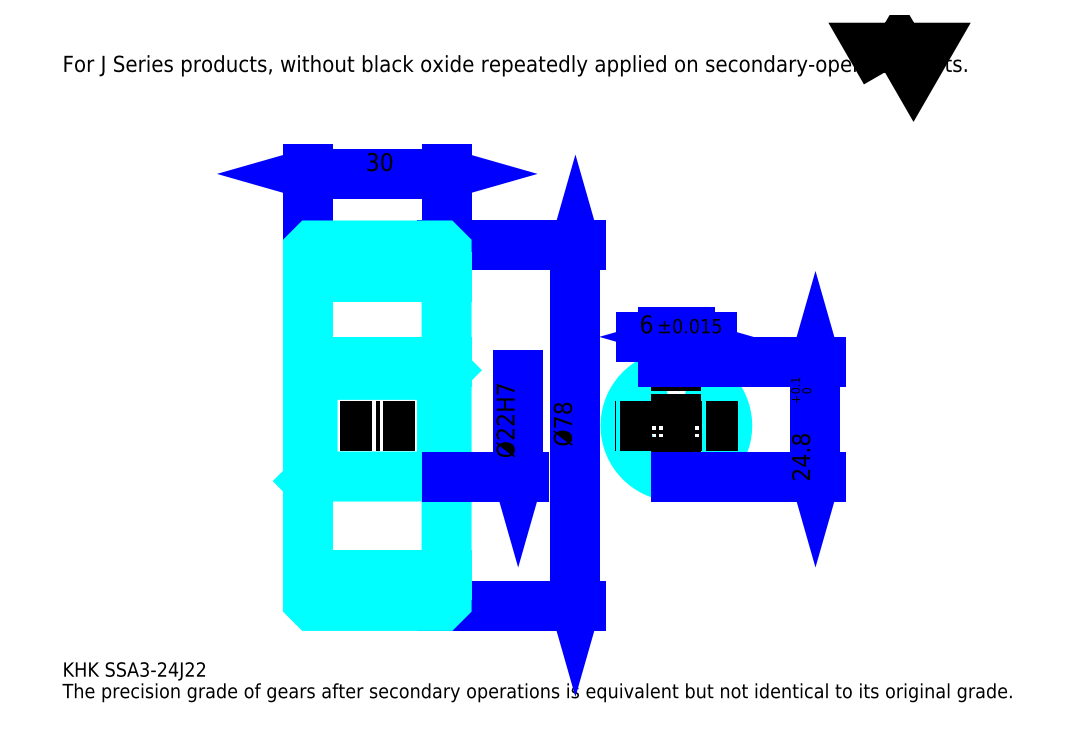
<metadata>
{"format":"dxf","ext":"dxf","renderer":"ezdxf+matplotlib","layout":"modelspace","background":"white","min_lineweight":24,"dpi":150}
</metadata>
<code>
0
SECTION
2
ENTITIES
0
TEXT
8
0
10
7.745
20
8.519
40
3.098
41
1
1
KHK SSA3-24J22
7
KANJI
50
0
51
0
0
TEXT
8
0
10
7.745
20
3.872
40
3.098
41
1
1
The precision grade of gears after secondary operations is equivalent but not identical to its original grade.
7
KANJI
50
0
51
0
0
TEXT
8
0
10
7.745
20
139.4
40
3.485
41
1
1
For J Series products, without black oxide repeatedly applied on secondary-operated parts.
7
KANJI
50
0
51
0
0
POLYLINE
8
0
66
     1
70
     2
0
VERTEX
8
0
10
185.9
20
139.4
0
VERTEX
8
0
10
182.8
20
144.6
0
VERTEX
8
0
10
194.9
20
144.6
0
VERTEX
8
0
10
191.9
20
139.4
0
VERTEX
8
0
10
188.9
20
144.6
0
VERTEX
8
0
10
185.9
20
139.4
0
SEQEND
0
LINE
8
0
10
118.7
20
101.8
11
118.7
21
23.84
0
POLYLINE
8
0
66
     1
70
     2
0
VERTEX
8
0
10
119.5
20
99.13
0
VERTEX
8
0
10
118.7
20
101.8
0
VERTEX
8
0
10
118
20
99.13
0
SEQEND
0
POLYLINE
8
0
66
     1
70
     2
0
VERTEX
8
0
10
118
20
26.55
0
VERTEX
8
0
10
118.7
20
23.84
0
VERTEX
8
0
10
119.5
20
26.55
0
SEQEND
0
LINE
8
0
10
90.87
20
101.8
11
119.9
21
101.8
0
LINE
8
0
10
90.87
20
23.84
11
119.9
21
23.84
0
TEXT
8
0
10
118
20
58.29
40
3.872
41
1
1
%%c78
7
KANJI
50
90
51
0
0
LINE
8
0
10
60.87
20
117.3
11
90.87
21
117.3
0
POLYLINE
8
0
66
     1
70
     2
0
VERTEX
8
0
10
63.58
20
118.1
0
VERTEX
8
0
10
60.87
20
117.3
0
VERTEX
8
0
10
63.58
20
116.6
0
SEQEND
0
POLYLINE
8
0
66
     1
70
     2
0
VERTEX
8
0
10
88.16
20
116.6
0
VERTEX
8
0
10
90.87
20
117.3
0
VERTEX
8
0
10
88.16
20
118.1
0
SEQEND
0
LINE
8
0
10
60.87
20
101.8
11
60.87
21
118.5
0
LINE
8
0
10
90.87
20
101.8
11
90.87
21
118.5
0
TEXT
8
0
10
73.35
20
117.9
40
3.872
41
1
1
30
7
KANJI
50
0
51
0
0
LINE
8
DASHDOT
10
58.54
20
98.84
11
93.19
21
98.84
0
LINE
8
DASHDOT
10
58.54
20
26.84
11
93.19
21
26.84
0
LINE
8
DASHDOT
10
58.54
20
62.84
11
93.19
21
62.84
0
LINE
8
0
10
89.87
20
23.84
11
90.87
21
23.84
0
LINE
8
0
10
89.87
20
101.8
11
90.87
21
101.8
0
LINE
8
0
10
90.87
20
100.8
11
90.87
21
101.8
0
LINE
8
0
10
60.87
20
100.8
11
60.87
21
101.8
0
LINE
8
0
10
60.87
20
95.09
11
90.87
21
95.09
0
LINE
8
0
10
60.87
20
30.59
11
90.87
21
30.59
0
LINE
8
0
10
90.87
20
74.84
11
89.87
21
73.84
0
LINE
8
0
10
90.87
20
50.84
11
89.87
21
51.84
0
LINE
8
0
10
60.87
20
50.84
11
61.87
21
51.84
0
POLYLINE
8
0
66
     1
70
     2
0
VERTEX
8
0
10
60.87
20
50.84
0
VERTEX
8
0
10
60.87
20
24.84
0
VERTEX
8
0
10
61.87
20
23.84
0
VERTEX
8
0
10
89.87
20
23.84
0
VERTEX
8
0
10
90.87
20
24.84
0
VERTEX
8
0
10
90.87
20
100.8
0
VERTEX
8
0
10
89.87
20
101.8
0
VERTEX
8
0
10
61.87
20
101.8
0
VERTEX
8
0
10
60.87
20
100.8
0
VERTEX
8
0
10
60.87
20
50.84
0
SEQEND
0
POLYLINE
8
0
66
     1
70
     2
0
VERTEX
8
0
10
60.87
20
74.84
0
VERTEX
8
0
10
61.87
20
73.84
0
VERTEX
8
0
10
61.87
20
51.84
0
VERTEX
8
0
10
89.87
20
51.84
0
VERTEX
8
0
10
89.87
20
73.84
0
VERTEX
8
0
10
61.87
20
73.84
0
SEQEND
0
ARC
8
0
10
140.6
20
62.84
40
11
50
105.8
51
74.17
0
POLYLINE
8
0
66
     1
70
     2
0
VERTEX
8
0
10
143.6
20
73.42
0
VERTEX
8
0
10
143.6
20
76.64
0
VERTEX
8
0
10
137.6
20
76.64
0
VERTEX
8
0
10
137.6
20
73.42
0
SEQEND
0
LINE
8
0
10
60.87
20
76.64
11
90.87
21
76.64
0
LINE
8
DASHDOT
10
140.6
20
78.96
11
140.6
21
49.52
0
LINE
8
DASHDOT
10
153.9
20
62.84
11
127.3
21
62.84
0
LINE
8
0
10
148.2
20
82.06
11
132.9
21
82.06
0
POLYLINE
8
0
66
     1
70
     2
0
VERTEX
8
0
10
134.9
20
81.29
0
VERTEX
8
0
10
137.6
20
82.06
0
VERTEX
8
0
10
134.9
20
82.84
0
SEQEND
0
POLYLINE
8
0
66
     1
70
     2
0
VERTEX
8
0
10
146.3
20
82.84
0
VERTEX
8
0
10
143.6
20
82.06
0
VERTEX
8
0
10
146.3
20
81.29
0
SEQEND
0
LINE
8
0
10
137.6
20
76.64
11
137.6
21
83.22
0
LINE
8
0
10
143.6
20
76.64
11
143.6
21
83.22
0
TEXT
8
0
10
132.6
20
82.84
40
3.872
41
1
1
6
7
KANJI
50
0
51
0
0
TEXT
8
0
10
136.4
20
82.84
40
3.098
41
1
1
%%p0.015
7
KANJI
50
0
51
0
0
LINE
8
0
10
170.7
20
76.64
11
170.7
21
51.84
0
POLYLINE
8
0
66
     1
70
     2
0
VERTEX
8
0
10
171.5
20
73.93
0
VERTEX
8
0
10
170.7
20
76.64
0
VERTEX
8
0
10
169.9
20
73.93
0
SEQEND
0
POLYLINE
8
0
66
     1
70
     2
0
VERTEX
8
0
10
169.9
20
54.55
0
VERTEX
8
0
10
170.7
20
51.84
0
VERTEX
8
0
10
171.5
20
54.55
0
SEQEND
0
LINE
8
0
10
143.6
20
76.64
11
171.9
21
76.64
0
LINE
8
0
10
140.6
20
51.84
11
171.9
21
51.84
0
TEXT
8
0
10
169.5
20
50.72
40
3.872
41
1
1
24.8
7
KANJI
50
90
51
0
0
TEXT
8
0
10
169.8
20
67.48
40
1.936
41
1
1

7
KANJI
50
90
51
0
0
TEXT
8
0
10
167.4
20
67.48
40
1.936
41
1
1
+
7
KANJI
50
90
51
0
0
TEXT
8
0
10
169.8
20
69.65
40
1.936
41
1
1
0
7
KANJI
50
90
51
0
0
TEXT
8
0
10
167.4
20
69.65
40
1.936
41
1
1
0.1
7
KANJI
50
90
51
0
0
LINE
8
0
10
106.4
20
73.84
11
106.4
21
51.84
0
POLYLINE
8
0
66
     1
70
     2
0
VERTEX
8
0
10
105.6
20
54.55
0
VERTEX
8
0
10
106.4
20
51.84
0
VERTEX
8
0
10
107.1
20
54.55
0
SEQEND
0
LINE
8
0
10
90.87
20
51.84
11
107.5
21
51.84
0
TEXT
8
0
10
105.6
20
55.77
40
3.872
41
1
1
%%c22H7
7
KANJI
50
90
51
0
0
ENDSEC
0
EOF

</code>
